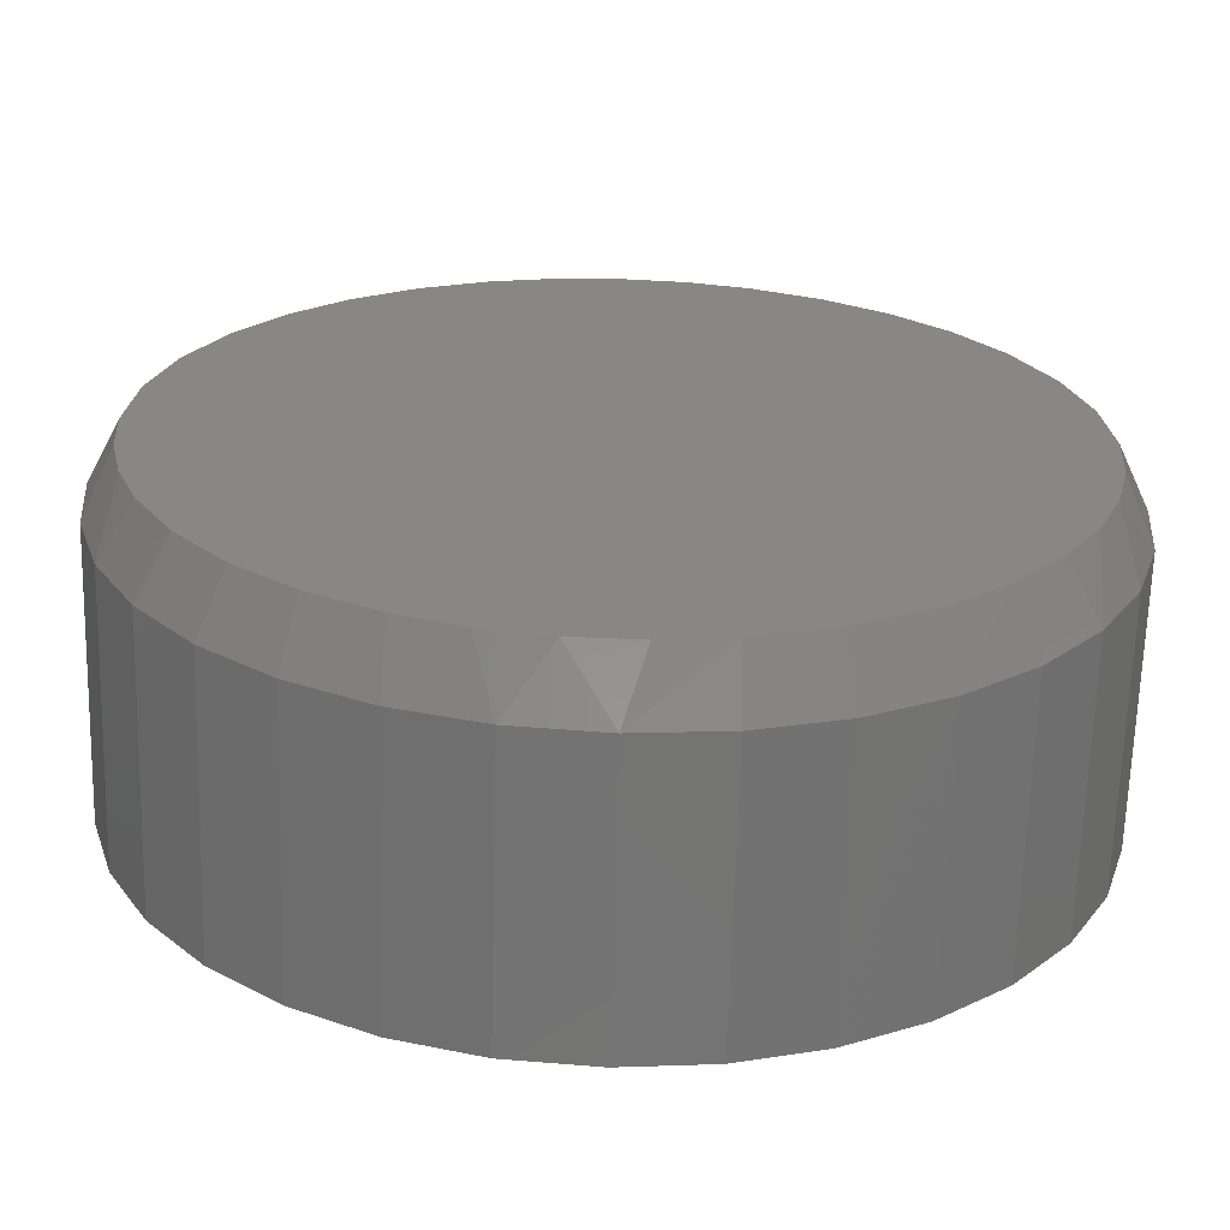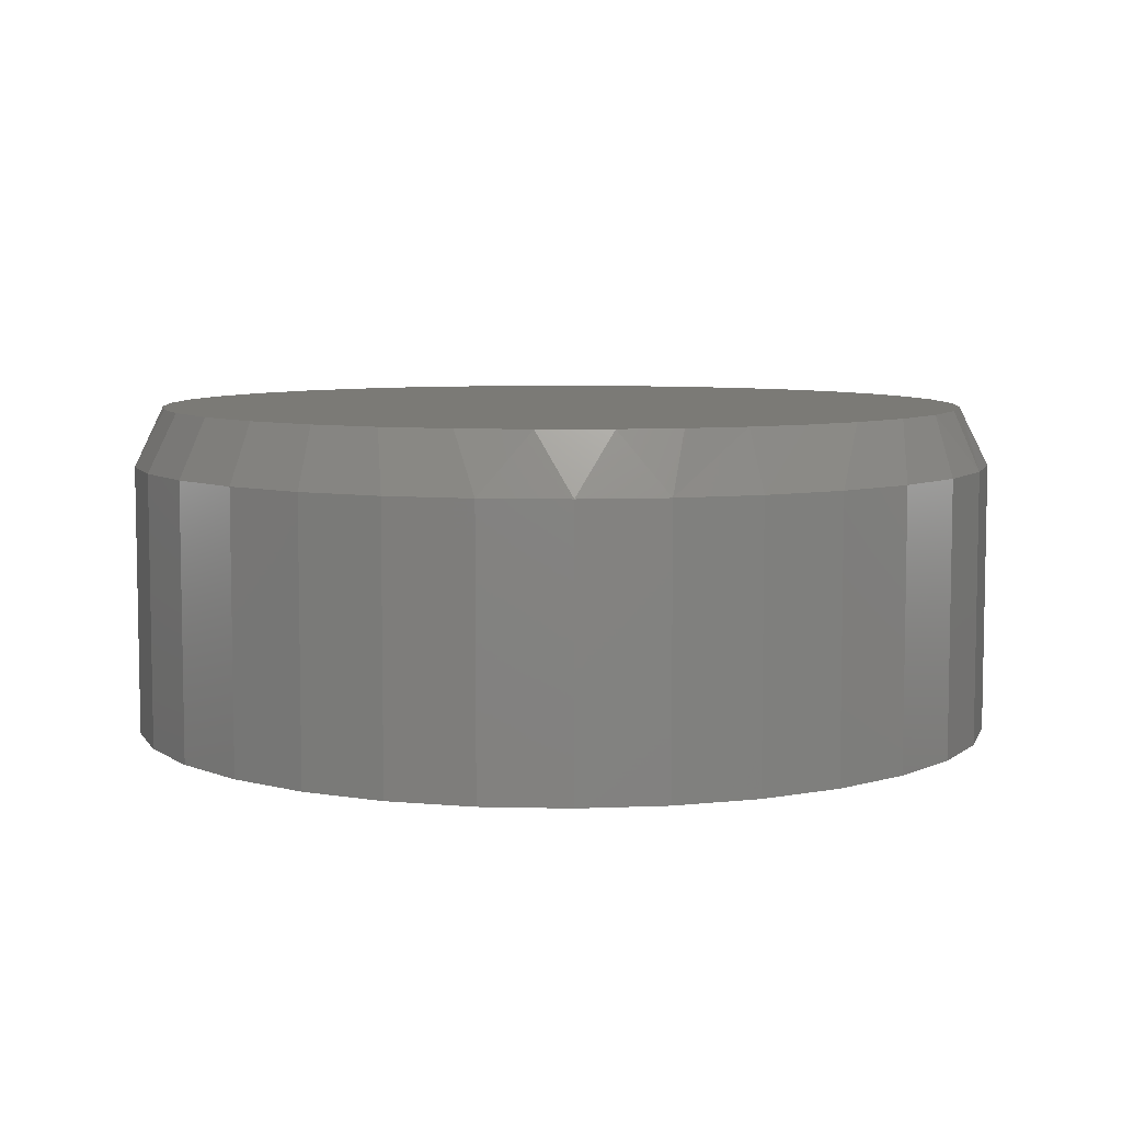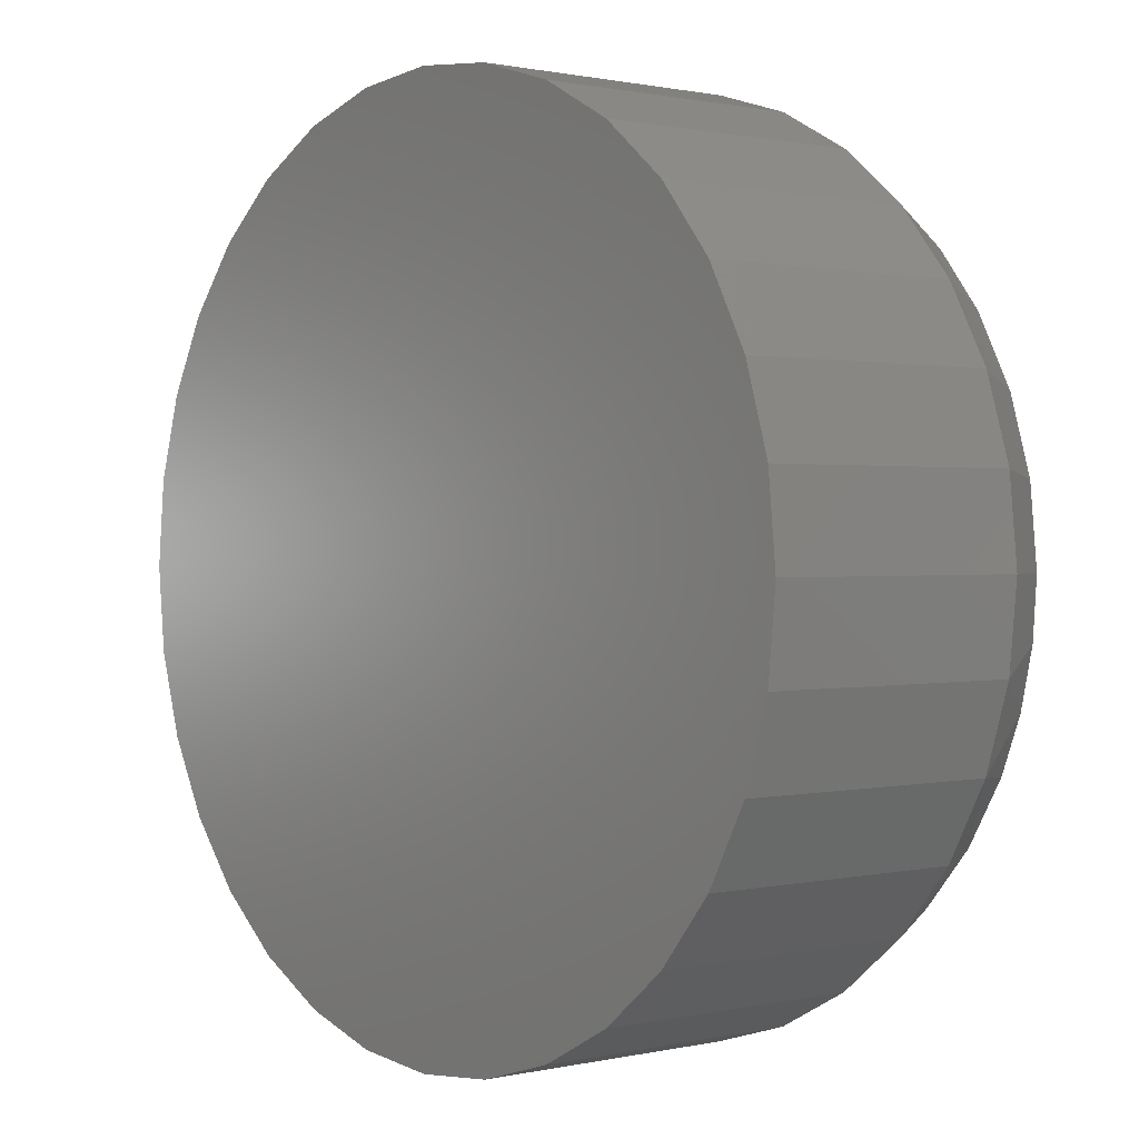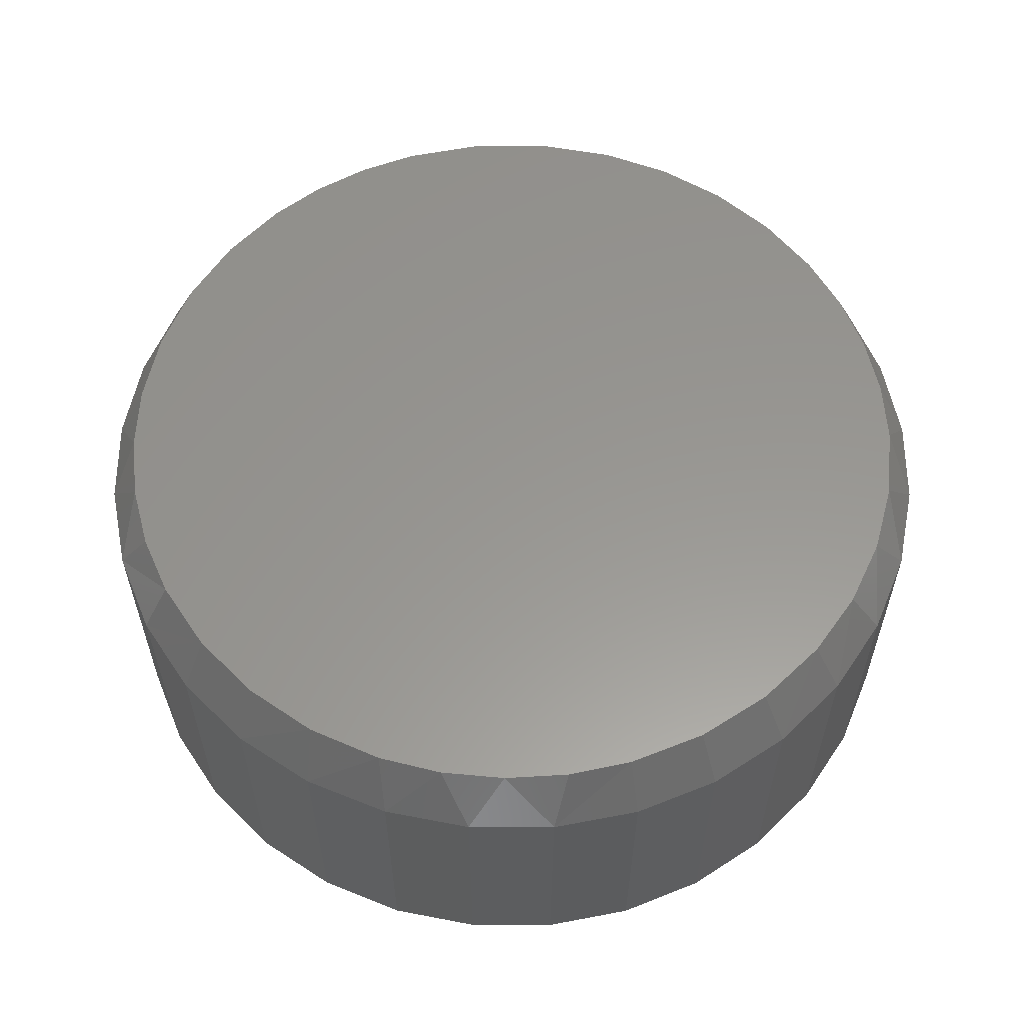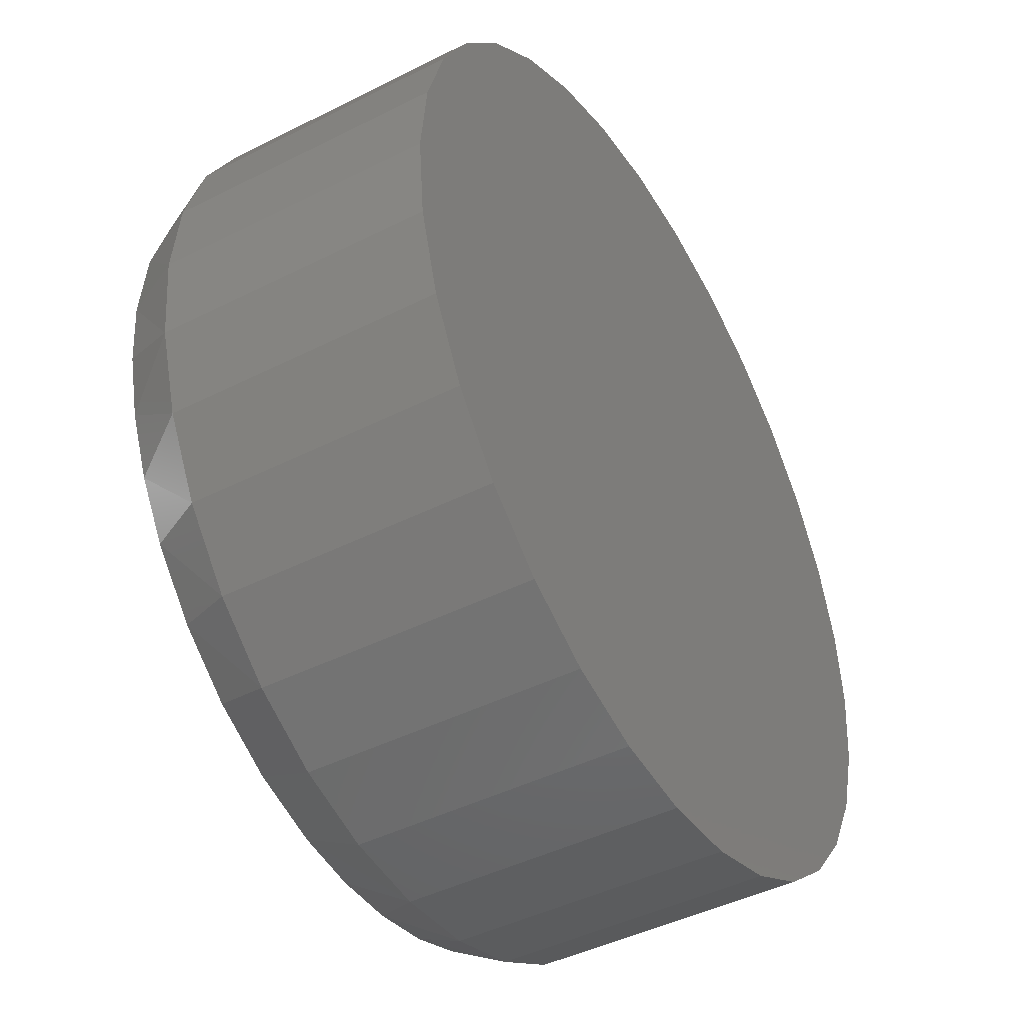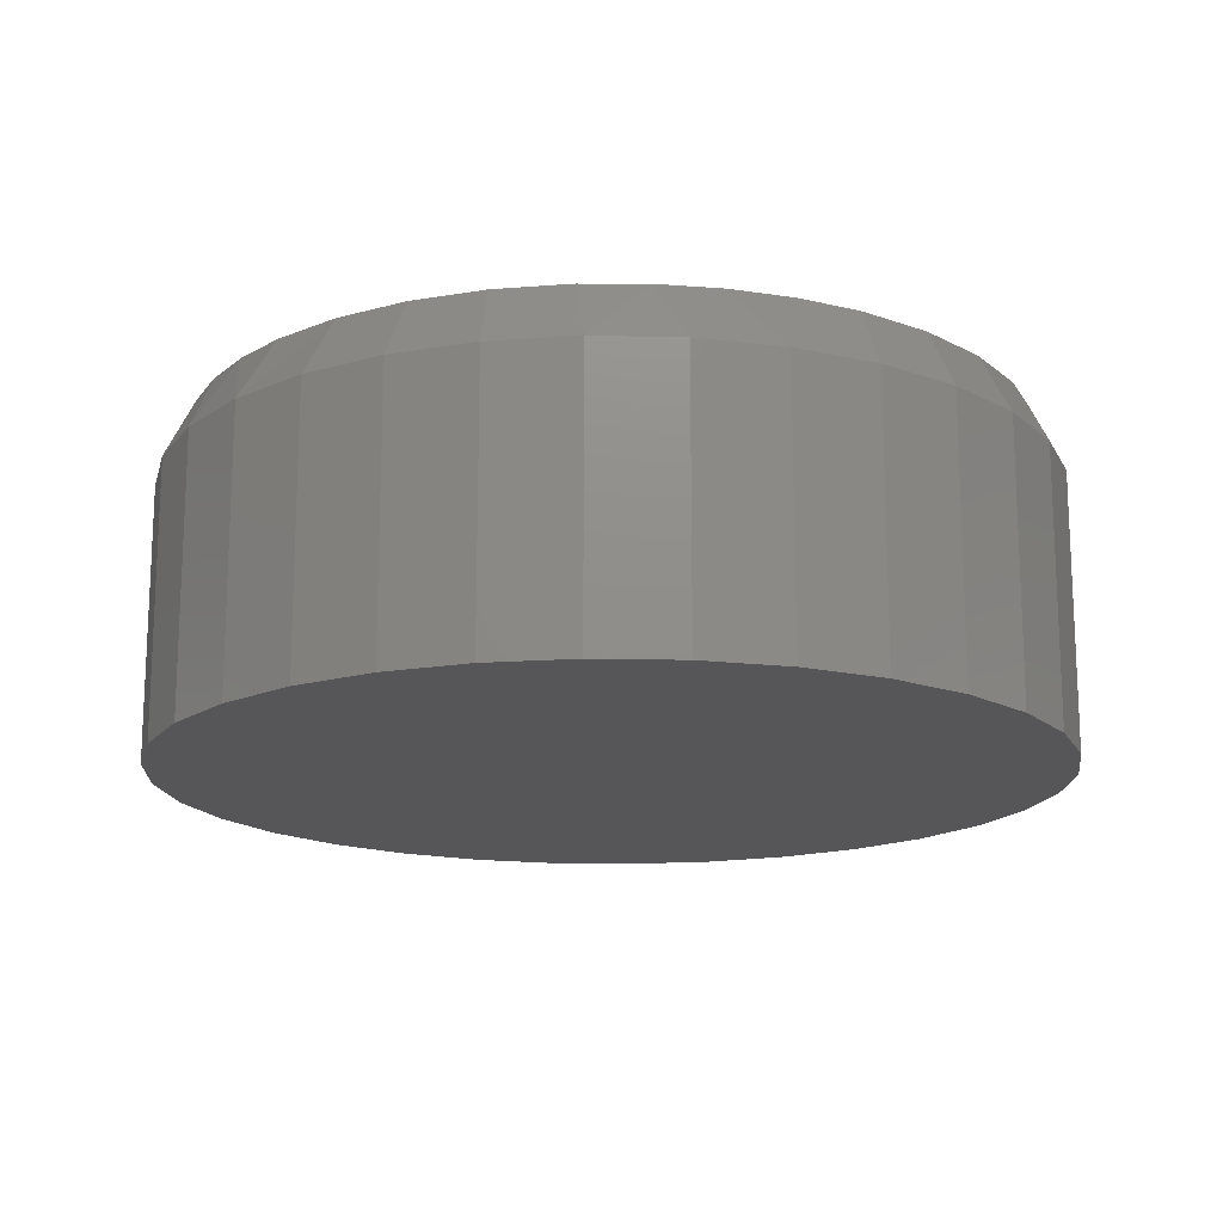
<metadata>
{"format":"stl","ext":"stl","renderer":"f3d","projection":"perspective","resolution":1024,"background":"white","views":[{"elev":-65.9,"azim":178.4,"up":"+Z"},{"elev":6.9,"azim":-24.0,"up":"+Y"},{"elev":0.8,"azim":50.2,"up":"+Z"},{"elev":58.4,"azim":-106.8,"up":"+Y"},{"elev":-44.4,"azim":-59.5,"up":"+Z"},{"elev":-16.1,"azim":160.4,"up":"+Y"}]}
</metadata>
<code>
# stl→obj: 101 verts, 198 faces
v -0.1344 -0.5312 0.6461
v 0.1413 -0.5312 0.6461
v 0.003454 -0.5312 0.6597
v 0.2738 -0.5312 0.6059
v -0.2669 -0.5312 0.6059
v 0.396 -0.5312 0.5406
v -0.3891 -0.5312 0.5406
v 0.5031 -0.5312 0.4528
v -0.4962 -0.5312 0.4528
v 0.591 -0.5312 0.3457
v -0.584 -0.5312 0.3457
v 0.6562 -0.5312 0.2235
v -0.6493 -0.5312 0.2235
v 0.6965 -0.5312 0.09097
v -0.6895 -0.5312 0.09097
v 0.71 -0.5312 -0.04688
v -0.7031 -0.5312 -0.04688
v 0.6965 -0.5312 -0.1847
v -0.6895 -0.5312 -0.1847
v 0.6562 -0.5312 -0.3173
v -0.6493 -0.5312 -0.3173
v 0.591 -0.5312 -0.4394
v -0.584 -0.5312 -0.4394
v 0.5031 -0.5312 -0.5465
v -0.4962 -0.5312 -0.5465
v 0.396 -0.5312 -0.6344
v -0.3891 -0.5312 -0.6344
v 0.2738 -0.5312 -0.6997
v -0.2669 -0.5312 -0.6997
v 0.1413 -0.5312 -0.7399
v -0.1344 -0.5312 -0.7399
v 0.003454 -0.5312 -0.7535
v 0.003454 1.196e-16 0.6128
v 0.1027 1.302e-16 0.6053
v -0.09579 1.082e-16 0.6053
v 0.07274 4.517e-17 -0.7029
v -0.0295 3.364e-17 -0.7058
v -0.1309 2.319e-17 -0.6927
v 0.1733 5.749e-17 -0.6843
v -0.248 1.244e-17 -0.6568
v 0.2698 7.033e-17 -0.6504
v -0.3564 3.964e-18 -0.5998
v 0.3736 8.544e-17 -0.5929
v -0.4524 -1.945e-18 -0.5237
v 0.4655 1.003e-16 -0.5178
v -0.5327 -5.084e-18 -0.4313
v 0.5424 1.145e-16 -0.4274
v -0.5858 -5.499e-18 -0.3436
v 0.6018 1.275e-16 -0.3247
v -0.6246 -3.889e-18 -0.2487
v 0.6357 1.369e-16 -0.2354
v -0.6483 -2.925e-19 -0.149
v 0.6562 1.45e-16 -0.1421
v -0.6562 5.204e-18 -0.04687
v 0.6632 1.517e-16 -0.04688
v -0.6443 1.433e-17 0.078
v 0.6512 1.582e-16 0.078
v -0.609 2.577e-17 0.1984
v 0.6159 1.618e-16 0.1984
v -0.5515 3.911e-17 0.3098
v 0.5584 1.623e-16 0.3098
v -0.4812 5.259e-17 0.4007
v 0.4881 1.602e-16 0.4007
v -0.3962 6.686e-17 0.478
v 0.4031 1.556e-16 0.478
v -0.2991 8.147e-17 0.5394
v 0.306 1.486e-16 0.5394
v -0.1928 9.599e-17 0.583
v 0.1997 1.396e-16 0.583
v 0.71 -0.09375 -0.04688
v 0.6965 -0.09375 -0.1847
v 0.6562 -0.09375 -0.3173
v 0.591 -0.09375 -0.4394
v 0.5031 -0.09375 -0.5465
v 0.396 -0.09375 -0.6344
v 0.2738 -0.09375 -0.6997
v 0.1413 -0.09375 -0.7399
v 0.003454 -0.09375 -0.7535
v -0.1344 -0.09375 -0.7399
v -0.2669 -0.09375 -0.6997
v -0.3891 -0.09375 -0.6344
v -0.4962 -0.09375 -0.5465
v -0.584 -0.09375 -0.4394
v -0.6493 -0.09375 -0.3173
v -0.6895 -0.09375 -0.1847
v -0.7031 -0.09375 -0.04688
v -0.6895 -0.09375 0.09097
v -0.6493 -0.09375 0.2235
v -0.584 -0.09375 0.3457
v -0.4962 -0.09375 0.4528
v -0.3891 -0.09375 0.5406
v -0.2669 -0.09375 0.6059
v -0.1344 -0.09375 0.6461
v 0.003454 -0.09375 0.6597
v 0.1413 -0.09375 0.6461
v 0.2738 -0.09375 0.6059
v 0.396 -0.09375 0.5406
v 0.5031 -0.09375 0.4528
v 0.591 -0.09375 0.3457
v 0.6562 -0.09375 0.2235
v 0.6965 -0.09375 0.09097
f 1 2 3
f 2 1 4
f 4 1 5
f 4 5 6
f 6 5 7
f 6 7 8
f 8 7 9
f 8 9 10
f 10 9 11
f 10 11 12
f 12 11 13
f 12 13 14
f 14 13 15
f 14 15 16
f 16 15 17
f 16 17 18
f 18 17 19
f 18 19 20
f 20 19 21
f 20 21 22
f 22 21 23
f 22 23 24
f 24 23 25
f 24 25 26
f 26 25 27
f 26 27 28
f 28 27 29
f 28 29 30
f 30 29 31
f 30 31 32
f 33 34 35
f 36 37 38
f 36 38 39
f 39 38 40
f 39 40 41
f 41 40 42
f 41 42 43
f 43 42 44
f 43 44 45
f 45 44 46
f 45 46 47
f 47 46 48
f 47 48 49
f 49 48 50
f 49 50 51
f 51 50 52
f 51 52 53
f 53 52 54
f 53 54 55
f 55 54 56
f 55 56 57
f 57 56 58
f 57 58 59
f 59 58 60
f 59 60 61
f 61 60 62
f 61 62 63
f 63 62 64
f 63 64 65
f 65 64 66
f 65 66 67
f 67 66 68
f 67 68 69
f 69 68 35
f 69 35 34
f 70 16 71
f 71 16 18
f 71 18 72
f 72 18 20
f 72 20 73
f 73 20 22
f 73 22 74
f 74 22 24
f 74 24 75
f 75 24 26
f 75 26 76
f 76 26 28
f 76 28 77
f 77 28 30
f 77 30 78
f 78 30 32
f 78 32 79
f 79 32 31
f 79 31 80
f 80 31 29
f 80 29 81
f 81 29 27
f 81 27 82
f 82 27 25
f 82 25 83
f 83 25 23
f 83 23 84
f 84 23 21
f 84 21 85
f 85 21 19
f 85 19 86
f 86 19 17
f 86 17 87
f 87 17 15
f 87 15 88
f 88 15 13
f 88 13 89
f 89 13 11
f 89 11 90
f 90 11 9
f 90 9 91
f 91 9 7
f 91 7 92
f 92 7 5
f 92 5 93
f 93 5 1
f 93 1 94
f 94 1 3
f 94 3 95
f 95 3 2
f 95 2 96
f 96 2 4
f 96 4 97
f 97 4 6
f 97 6 98
f 98 6 8
f 98 8 99
f 99 8 10
f 99 10 100
f 100 10 12
f 100 12 101
f 101 12 14
f 101 14 70
f 70 14 16
f 50 84 85
f 48 83 84
f 48 84 50
f 36 77 78
f 36 78 37
f 72 49 51
f 71 72 51
f 86 54 85
f 85 54 52
f 85 52 50
f 55 70 53
f 53 70 71
f 53 71 51
f 37 78 38
f 38 78 79
f 38 79 40
f 40 79 80
f 40 80 42
f 42 80 81
f 42 81 44
f 44 81 82
f 44 82 46
f 46 82 83
f 46 83 48
f 49 72 47
f 47 72 73
f 47 73 45
f 45 73 74
f 45 74 43
f 43 74 75
f 43 75 41
f 41 75 76
f 41 76 39
f 39 76 77
f 39 77 36
f 65 97 98
f 67 96 97
f 67 97 65
f 69 95 96
f 69 96 67
f 92 68 66
f 92 93 68
f 68 93 35
f 66 64 91
f 91 92 66
f 90 91 64
f 70 55 101
f 101 55 57
f 101 57 100
f 100 57 59
f 100 59 99
f 99 59 61
f 99 61 98
f 98 61 63
f 98 63 65
f 54 86 56
f 56 86 87
f 56 87 58
f 58 87 88
f 58 88 60
f 60 88 89
f 60 89 62
f 62 89 90
f 62 90 64
f 35 93 33
f 33 93 94
f 33 94 34
f 34 94 95
f 34 95 69

</code>
